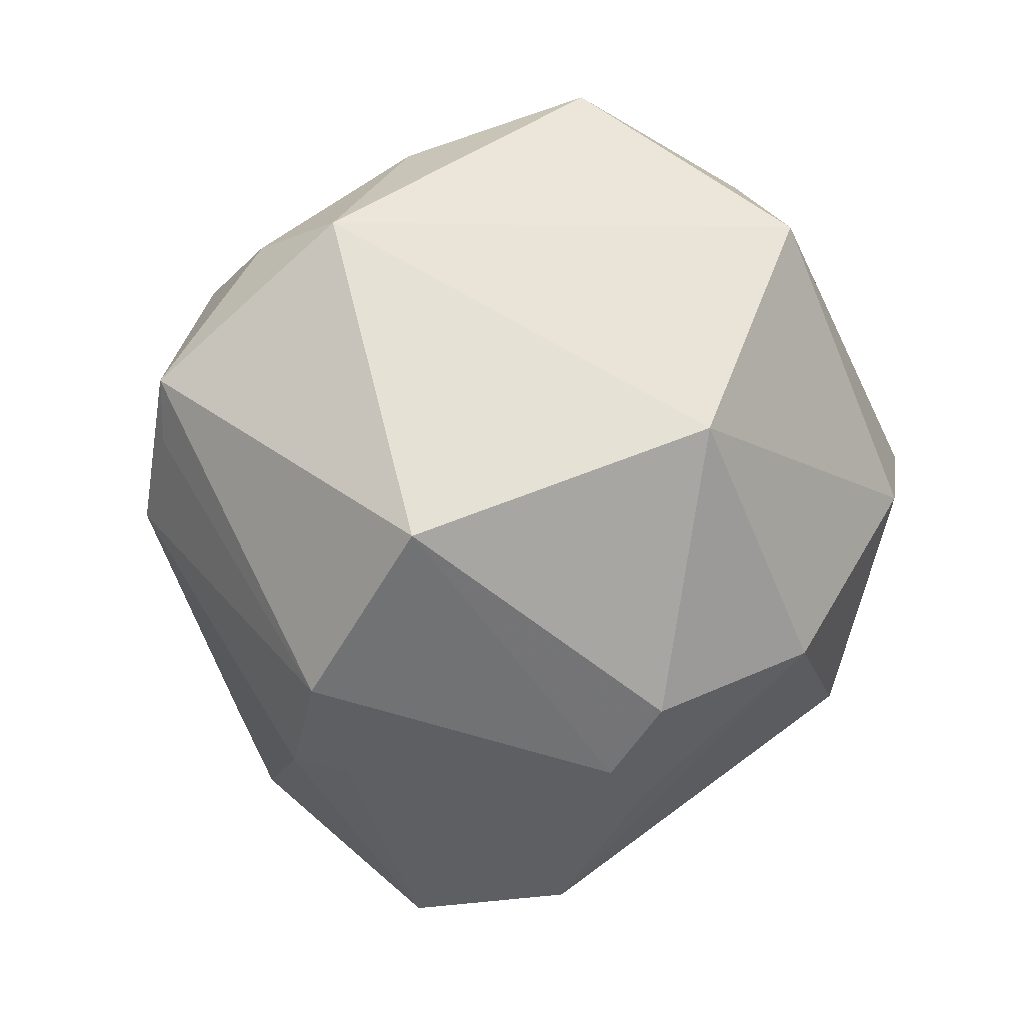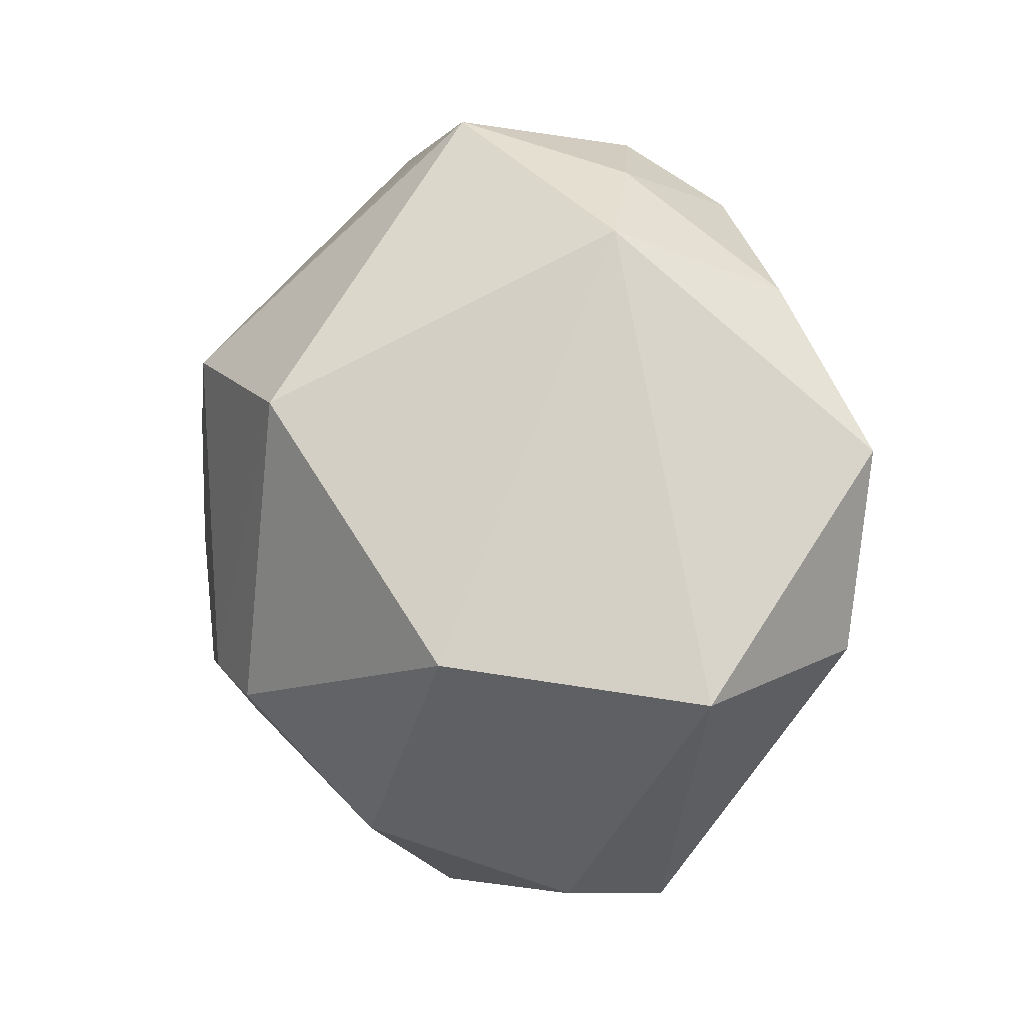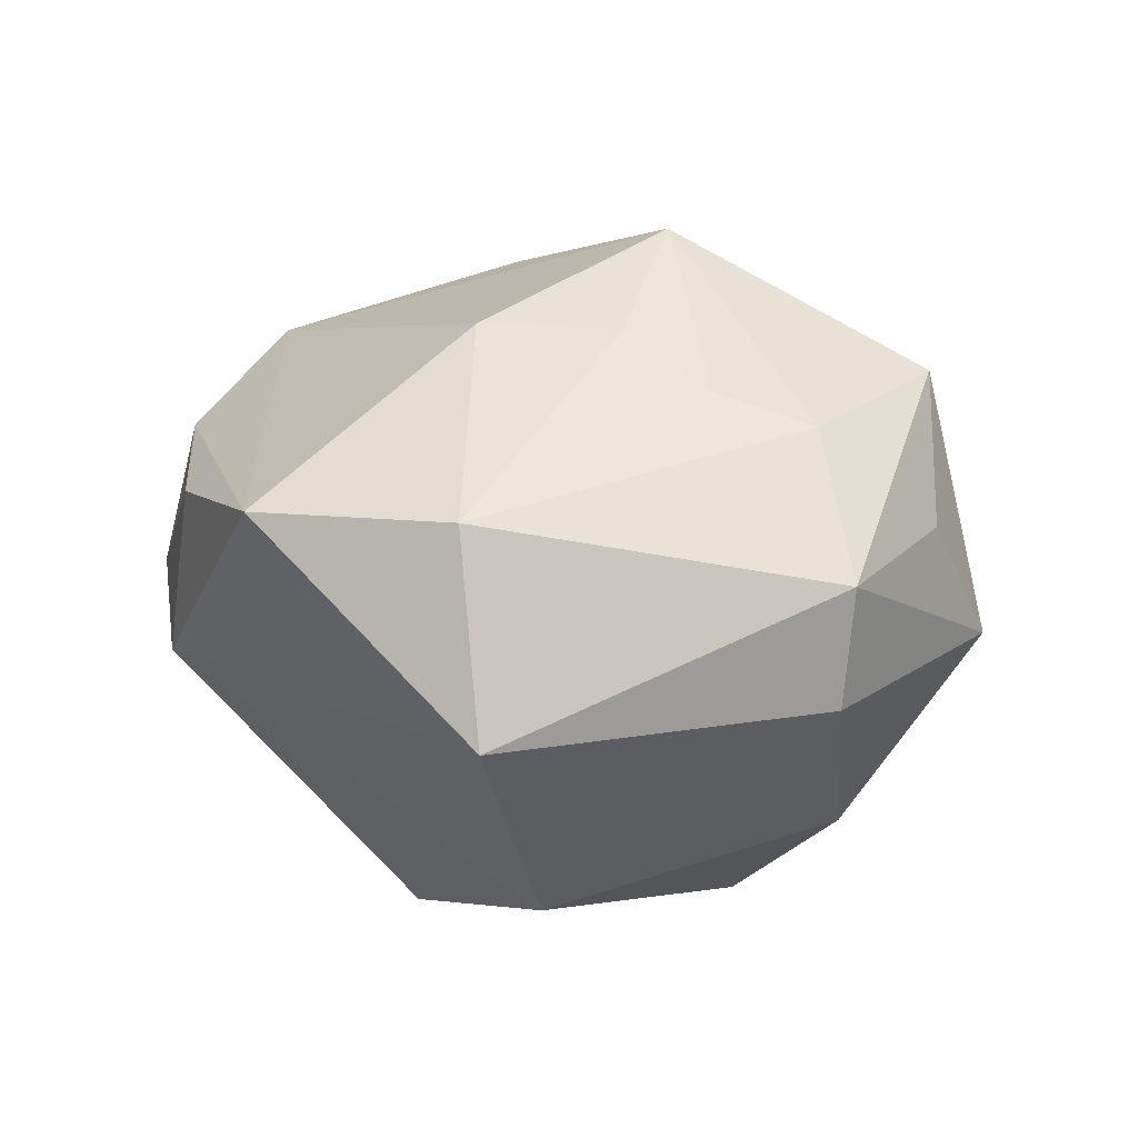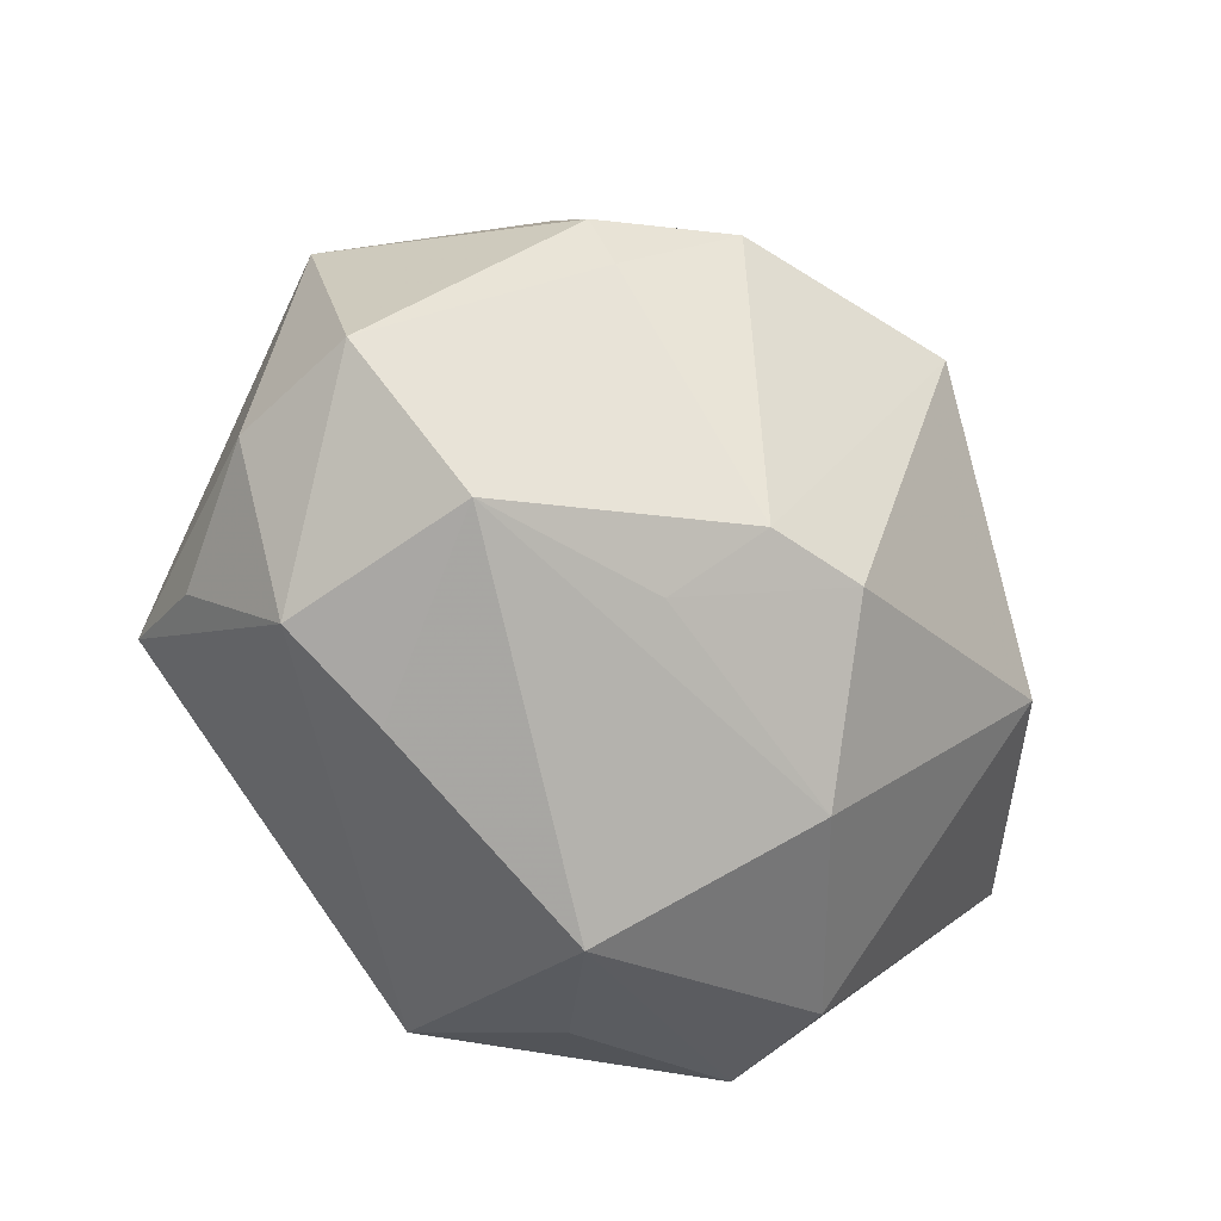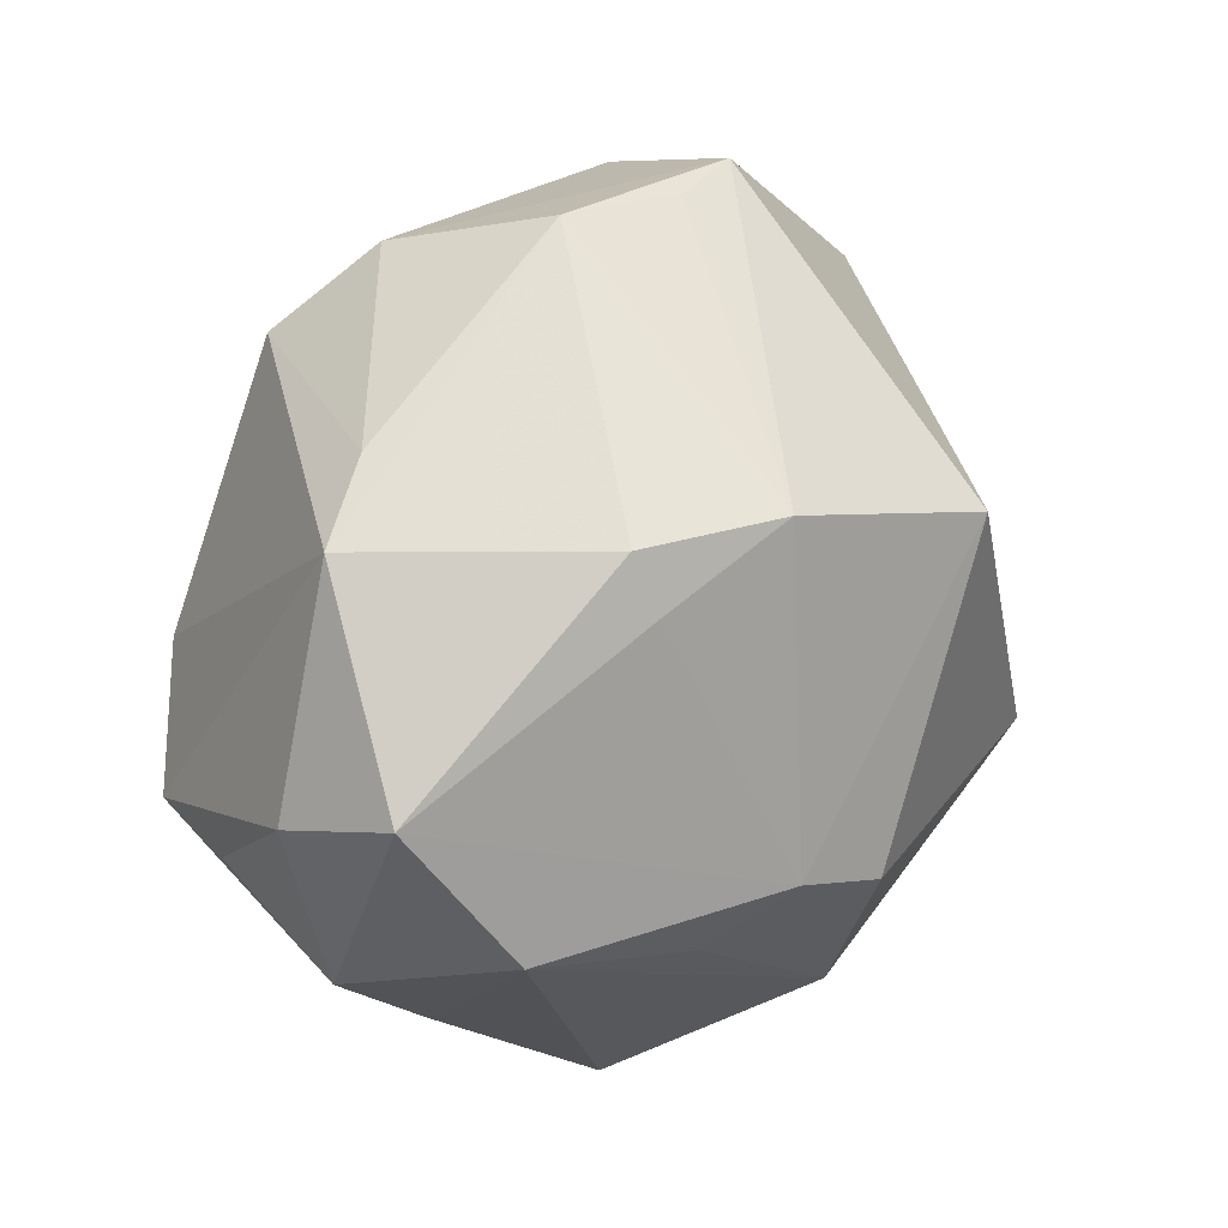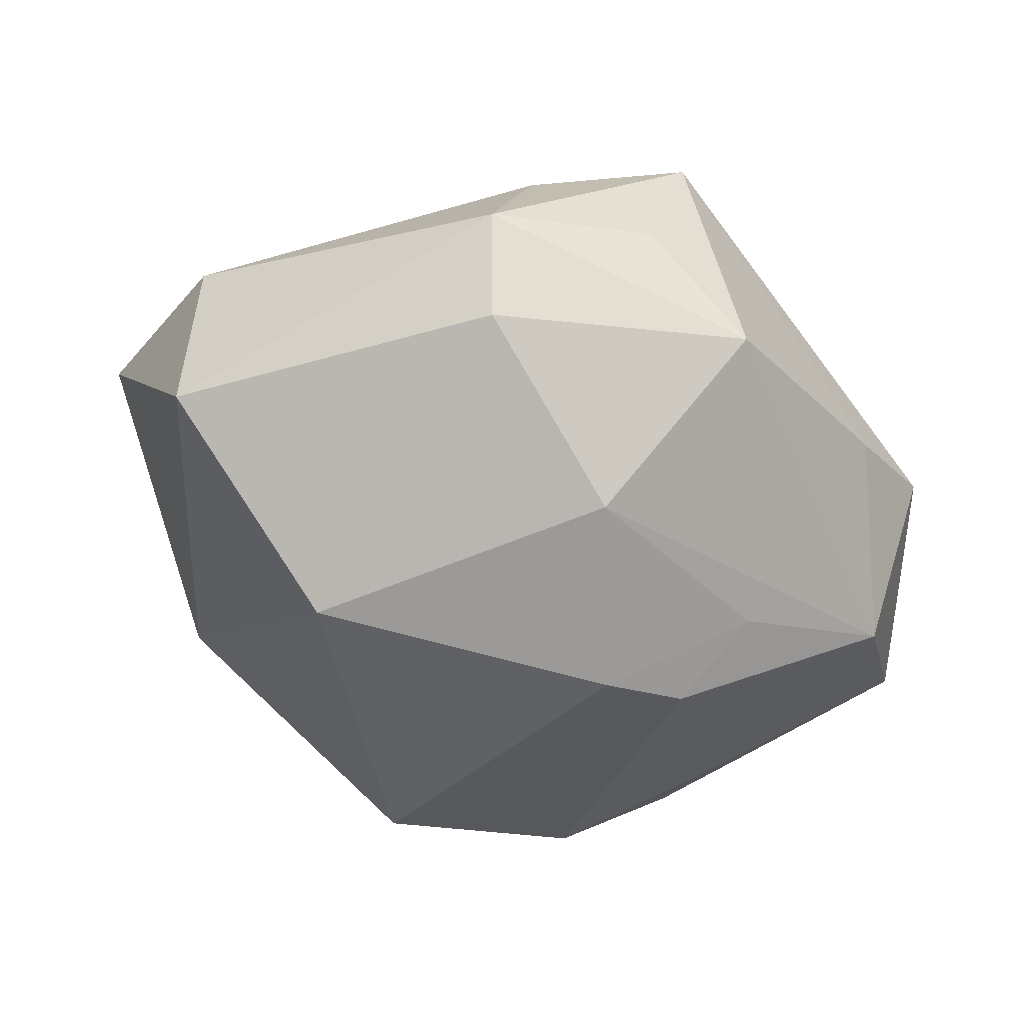
<metadata>
{"format":"obj","ext":"obj","renderer":"f3d","projection":"perspective","resolution":1024,"background":"white","views":[{"elev":-67.0,"azim":-111.2,"up":"+Z"},{"elev":5.9,"azim":-125.2,"up":"+Y"},{"elev":10.5,"azim":-62.4,"up":"+Z"},{"elev":-39.4,"azim":134.9,"up":"+Y"},{"elev":15.6,"azim":129.5,"up":"+Y"},{"elev":-35.4,"azim":-24.6,"up":"+Z"}]}
</metadata>
<code>
v -0.01988 0.0001891 0.02564
v 0.00246 -0.03465 0.02103
v 0.03201 0.02127 -0.001526
v -0.01758 0.03287 0.01425
v 0.004042 0.009032 0.02943
v 0.01553 -0.02008 -0.02204
v -0.009725 0.03903 0.008025
v -0.003456 -0.03788 0.007653
v 0.04188 -0.004579 -0.01374
v 0.02633 -0.02788 -0.002121
v 0.01648 0.03473 0.01088
v -0.01869 0.03588 0.001017
v -0.004828 0.04111 -0.009044
v 0.02184 0.02687 0.01916
v -0.01257 -0.03002 0.01728
v -0.01581 -0.02116 0.02032
v -0.02592 -0.00958 -0.02605
v -0.004904 -0.0295 -0.02034
v 0.01191 0.0378 -0.004749
v -0.04264 -0.01277 -0.007555
v 0.02446 0.01522 -0.0224
v -0.02606 0.03011 -0.006045
v -0.01468 -0.01189 0.02516
v -0.0434 0.009576 0.01123
v 0.0229 0.009871 -0.02403
v 0.01292 0.01685 -0.02915
v 0.02891 0.0008982 0.02452
v 0.03828 0.01476 -0.003449
v 0.01081 -0.01419 -0.02899
v -0.01998 -0.03679 0.004879
v 0.03592 -0.02217 -0.0007846
v 0.04214 -0.007083 -0.001389
v 0.00182 -0.01585 -0.0306
v 0.005829 -0.03934 -0.003621
v 0.0321 -0.01757 -0.018
v 0.01542 0.01514 0.02619
v 0.01944 0.01243 0.02537
v -0.04022 -0.009574 0.01127
v -0.002268 0.03215 0.02214
v -0.03105 0.0245 0.01022
v 0.0347 -0.01111 0.02015
v -0.008169 0.0139 -0.03339
v 0.001485 0.03872 -0.008929
v -0.01922 -0.03527 -0.00624
v 0.03727 -0.0135 0.01032
v -0.0009908 -0.009739 0.03342
f 9 21 28
f 46 2 41
f 42 13 26
f 44 20 17
f 42 33 17
f 22 13 42
f 22 20 24
f 42 17 22
f 22 17 20
f 41 2 31
f 9 28 32
f 32 28 41
f 32 31 9
f 11 14 3
f 3 14 28
f 30 20 44
f 44 34 30
f 29 33 42
f 42 26 29
f 44 17 18
f 18 17 33
f 18 34 44
f 39 4 24
f 39 14 11
f 24 4 40
f 40 22 24
f 4 39 7
f 11 13 7
f 7 39 11
f 41 28 27
f 28 14 27
f 27 46 41
f 41 31 45
f 45 32 41
f 31 32 45
f 43 26 13
f 19 28 21
f 19 3 28
f 21 26 19
f 26 43 19
f 11 3 19
f 19 13 11
f 19 43 13
f 34 2 8
f 8 30 34
f 2 30 8
f 24 20 38
f 20 30 38
f 9 29 25
f 25 29 26
f 25 21 9
f 25 26 21
f 22 40 12
f 13 22 12
f 12 7 13
f 12 40 4
f 4 7 12
f 46 27 36
f 14 39 36
f 24 38 1
f 1 39 24
f 46 39 1
f 46 1 23
f 23 1 38
f 15 30 2
f 15 38 30
f 2 46 15
f 34 18 35
f 9 31 35
f 35 29 9
f 37 27 14
f 14 36 37
f 37 36 27
f 5 39 46
f 46 36 5
f 5 36 39
f 16 23 38
f 38 15 16
f 46 23 16
f 16 15 46
f 34 35 10
f 10 35 31
f 10 2 34
f 10 31 2
f 29 35 6
f 6 35 18
f 33 29 6
f 6 18 33

</code>
